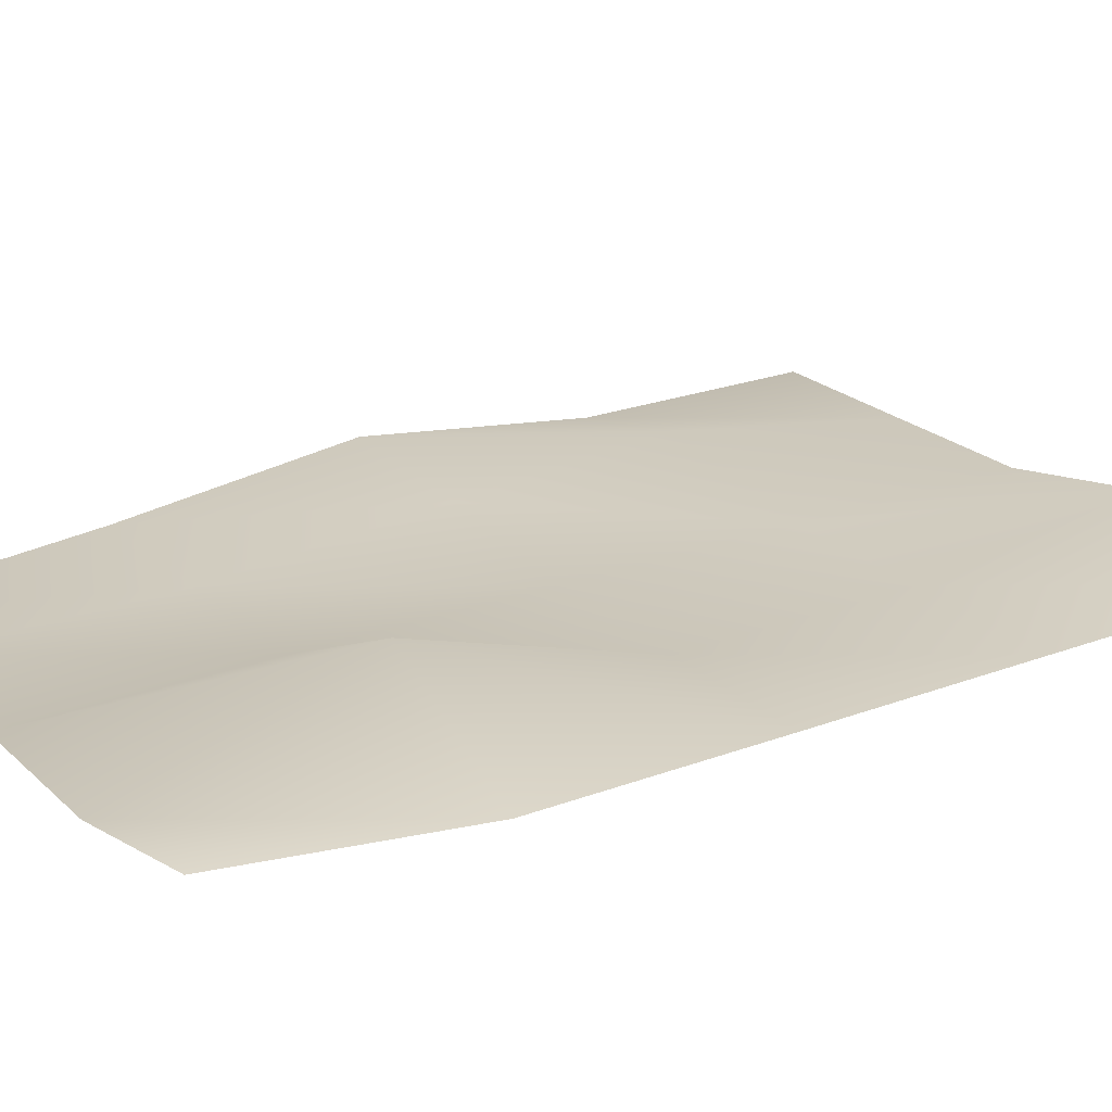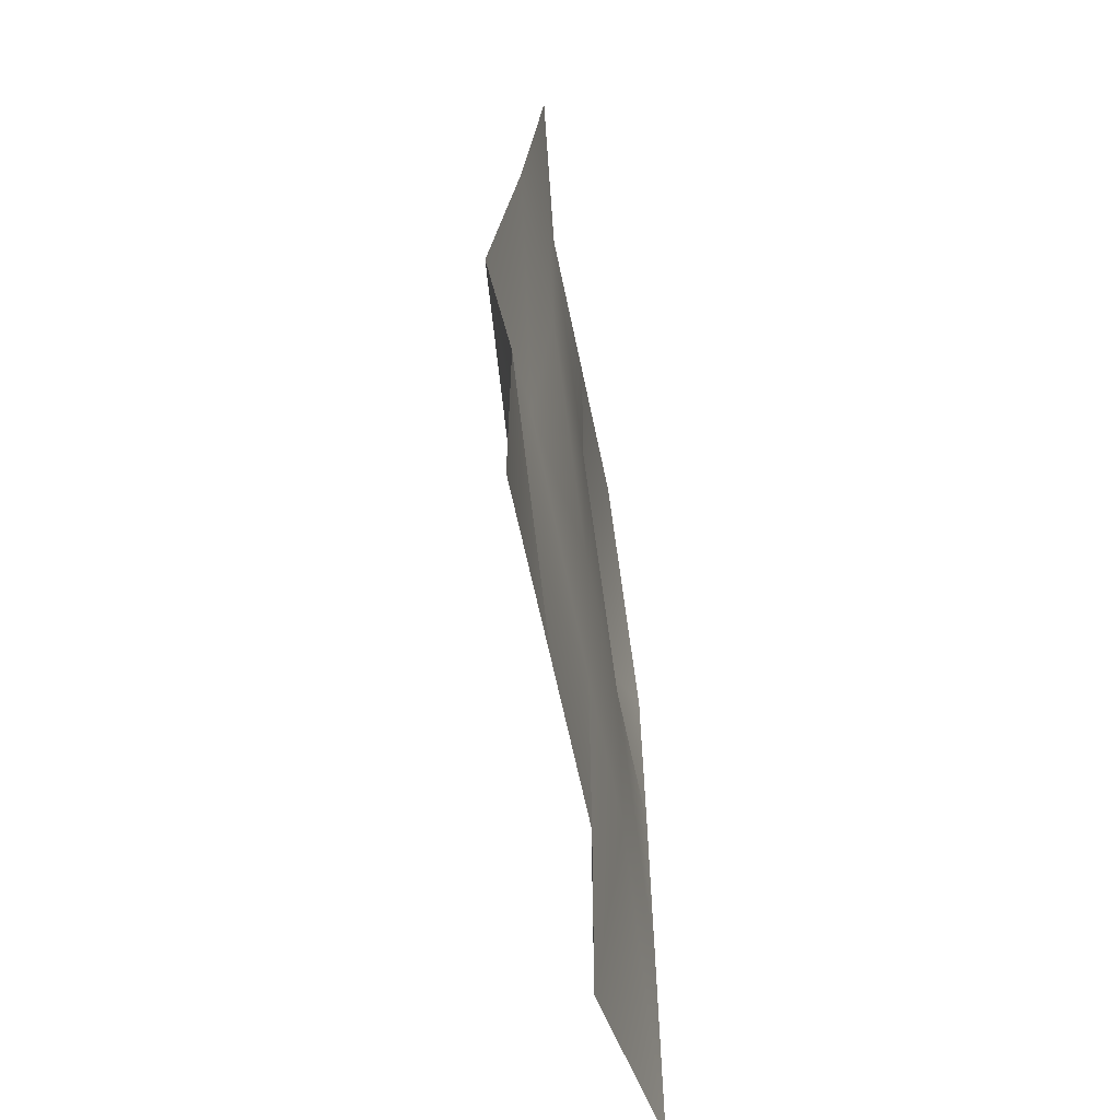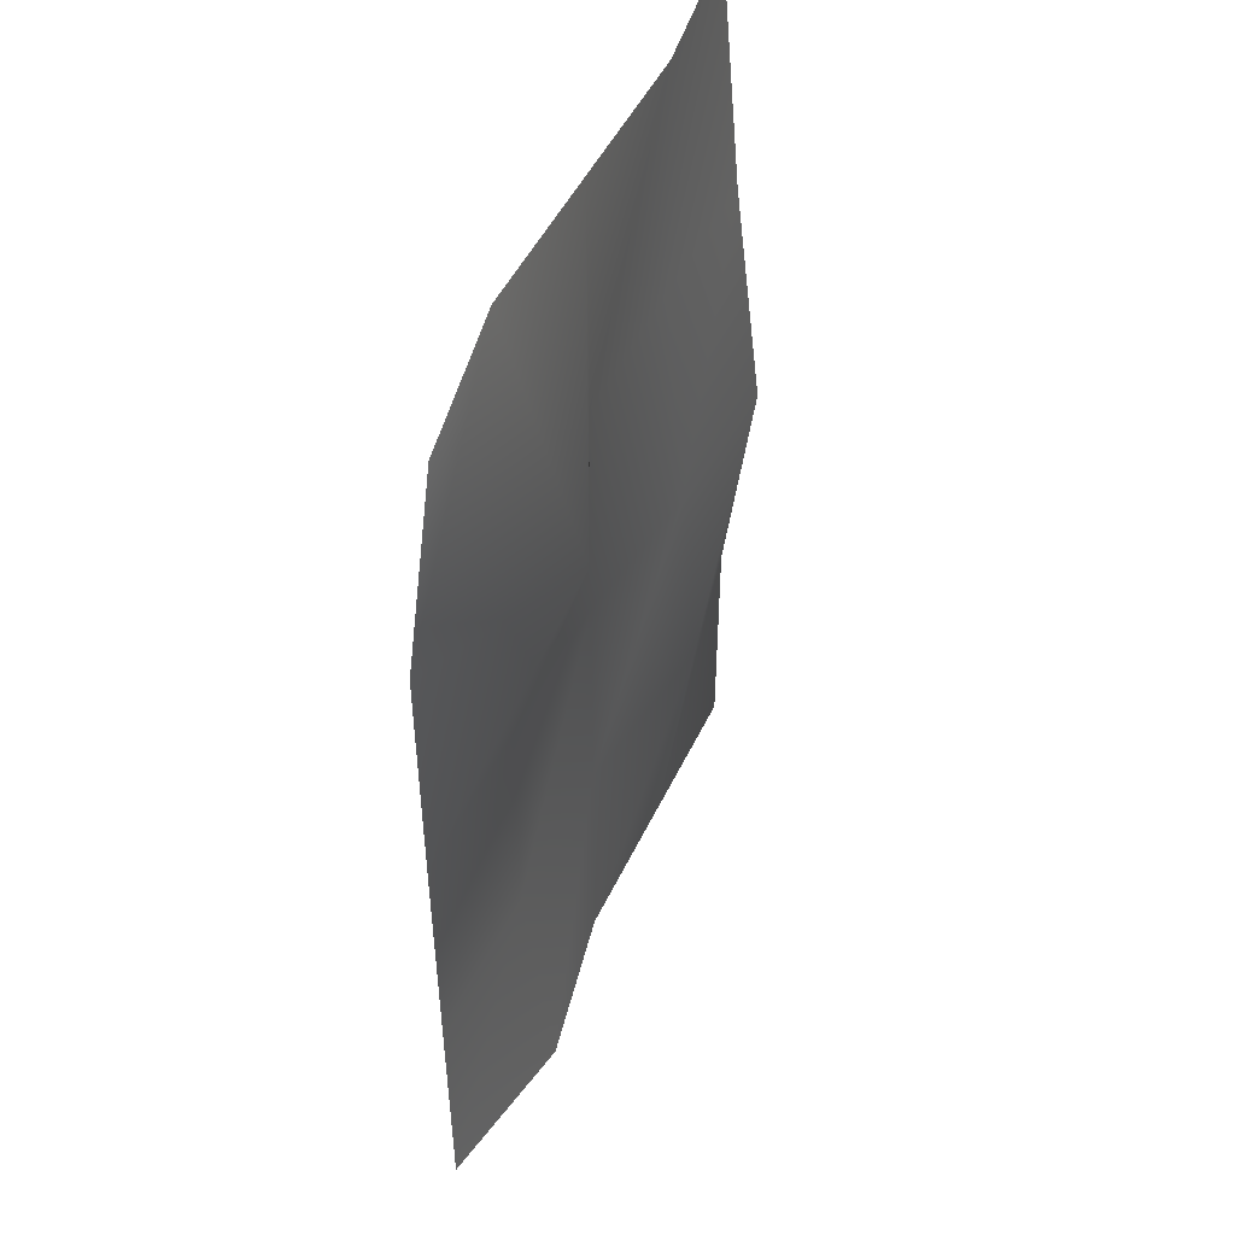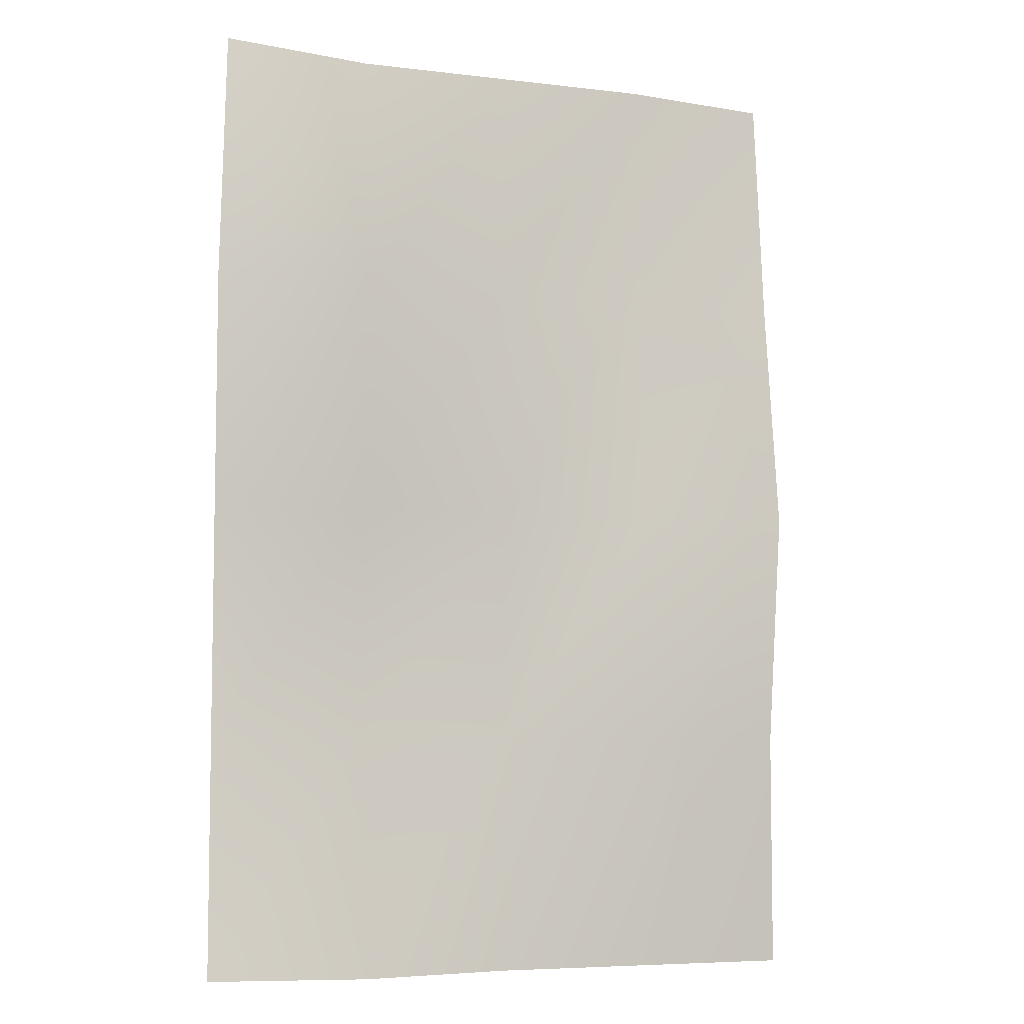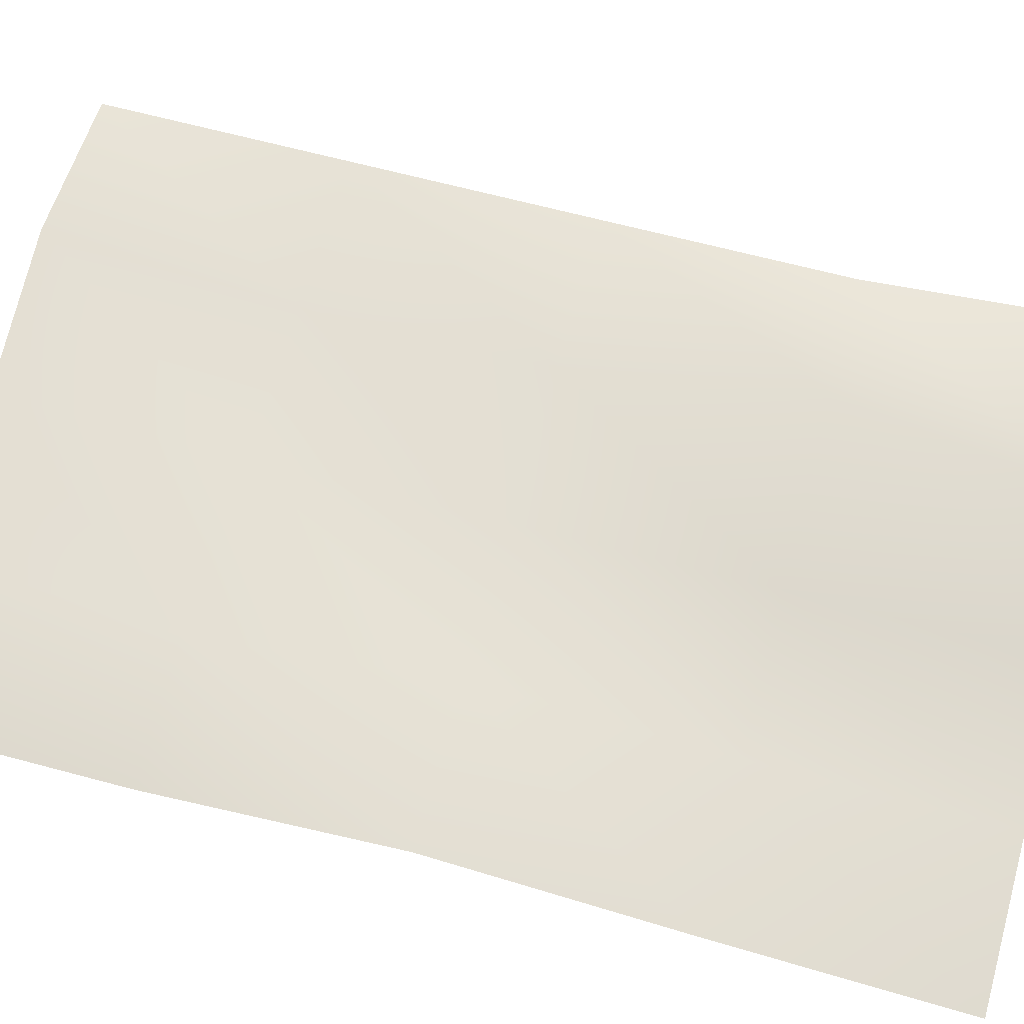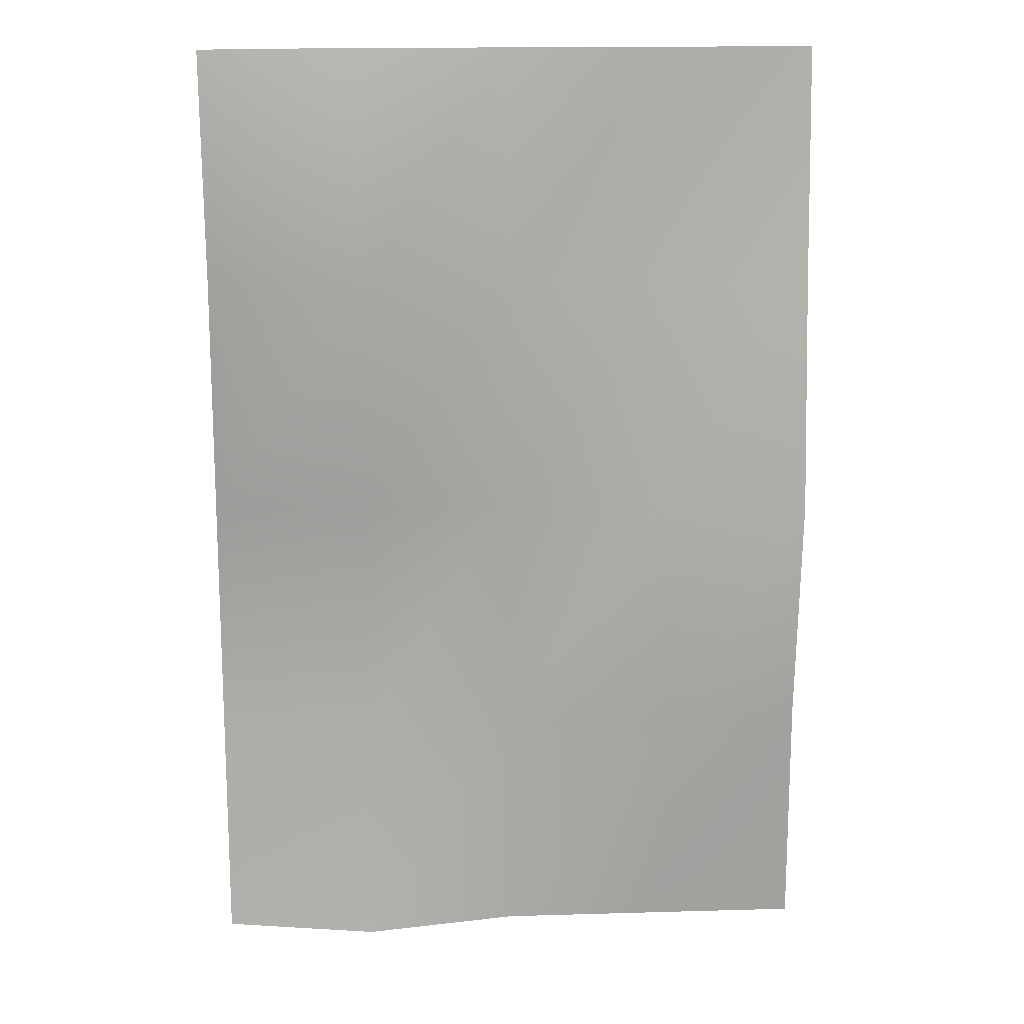
<metadata>
{"format":"obj","ext":"obj","renderer":"f3d","projection":"perspective","resolution":1024,"background":"white","views":[{"elev":22.6,"azim":-123.3,"up":"+Z"},{"elev":-63.3,"azim":101.8,"up":"+Y"},{"elev":48.4,"azim":-65.5,"up":"+Y"},{"elev":-6.3,"azim":-19.7,"up":"+Y"},{"elev":66.4,"azim":105.0,"up":"+Z"},{"elev":15.0,"azim":-3.5,"up":"+Y"}]}
</metadata>
<code>
g default
v -2.868 0.0301 0.00182
v -1.434 0.0301 0.2748
v 0 0.0301 0.00182
v 1.434 0.0301 0
v 2.868 0.0301 0
v -2.868 2.228 0
v -1.434 2.228 0
v 0.001651 2.228 0.001703
v 1.671 2.228 0.2446
v 2.869 2.228 0.001703
v -2.868 4.425 0
v -1.434 4.425 0
v 0 4.425 0.001274
v 1.434 4.425 0.1843
v 2.868 4.425 0.2738
v -2.868 6.623 0.005181
v -1.434 6.623 0.671
v 0 6.623 0.005181
v 1.434 6.623 0
v 2.868 6.623 0
v -2.868 8.821 0.2868
v -1.434 8.821 0.001997
v 0 8.821 0
v 1.434 8.821 -0.001389
v 2.868 8.821 -0.1995
g pPlane1
f 1 2 7 6
f 2 3 8 7
f 3 4 9 8
f 4 5 10 9
f 6 7 12 11
f 7 8 13 12
f 8 9 14 13
f 9 10 15 14
f 11 12 17 16
f 12 13 18 17
f 13 14 19 18
f 14 15 20 19
f 16 17 22 21
f 17 18 23 22
f 18 19 24 23
f 19 20 25 24

</code>
